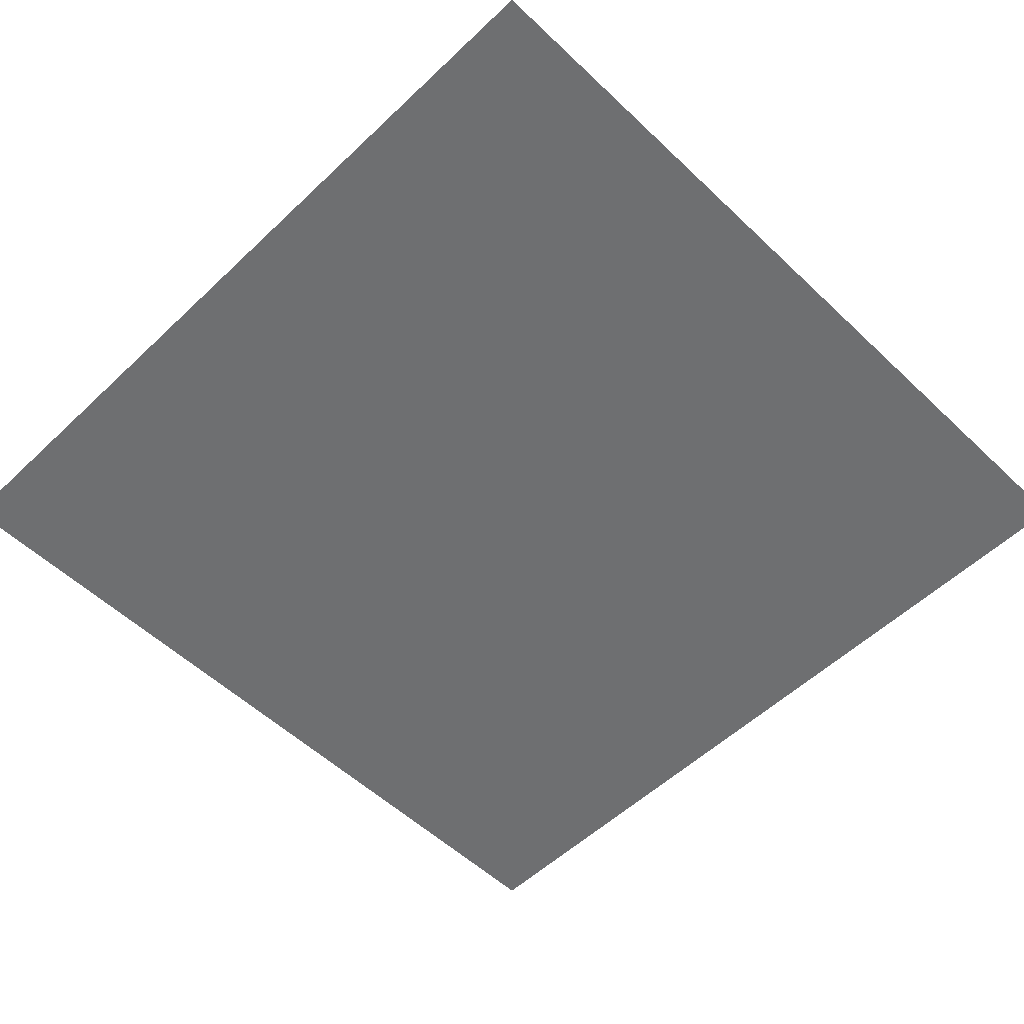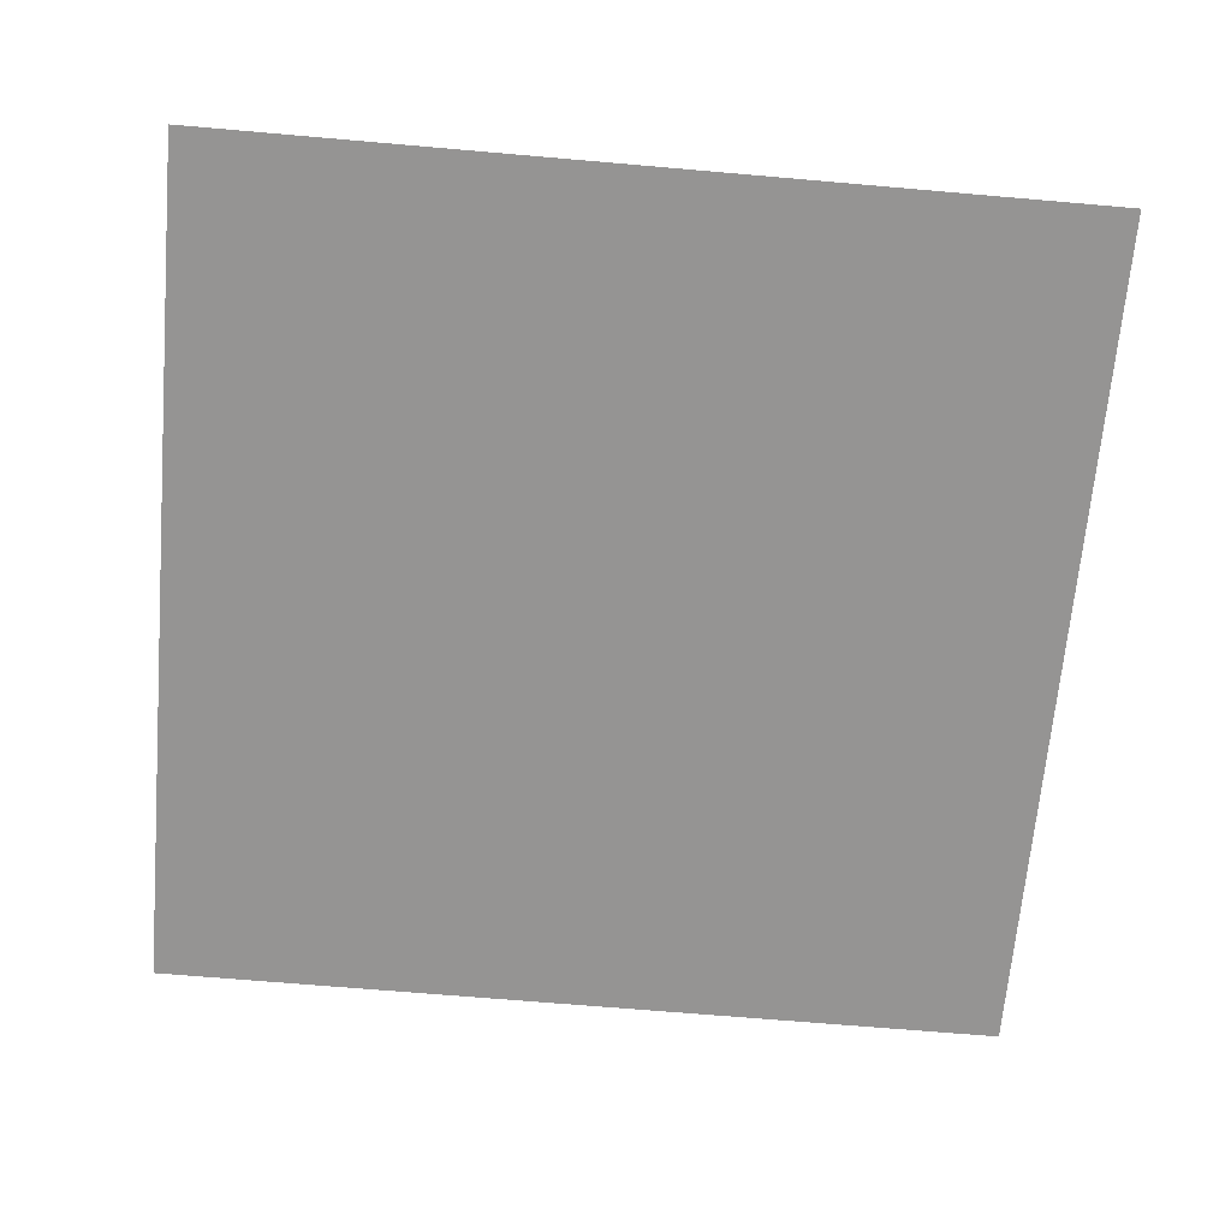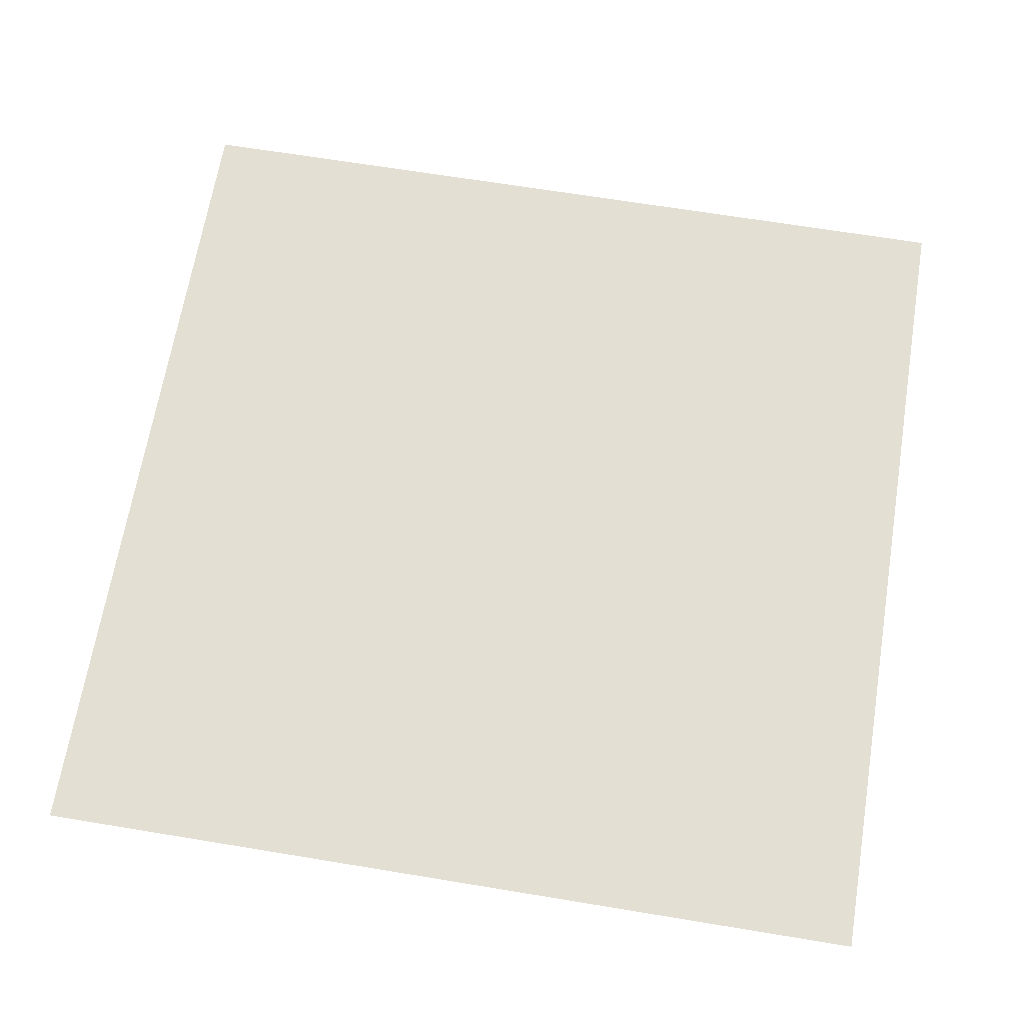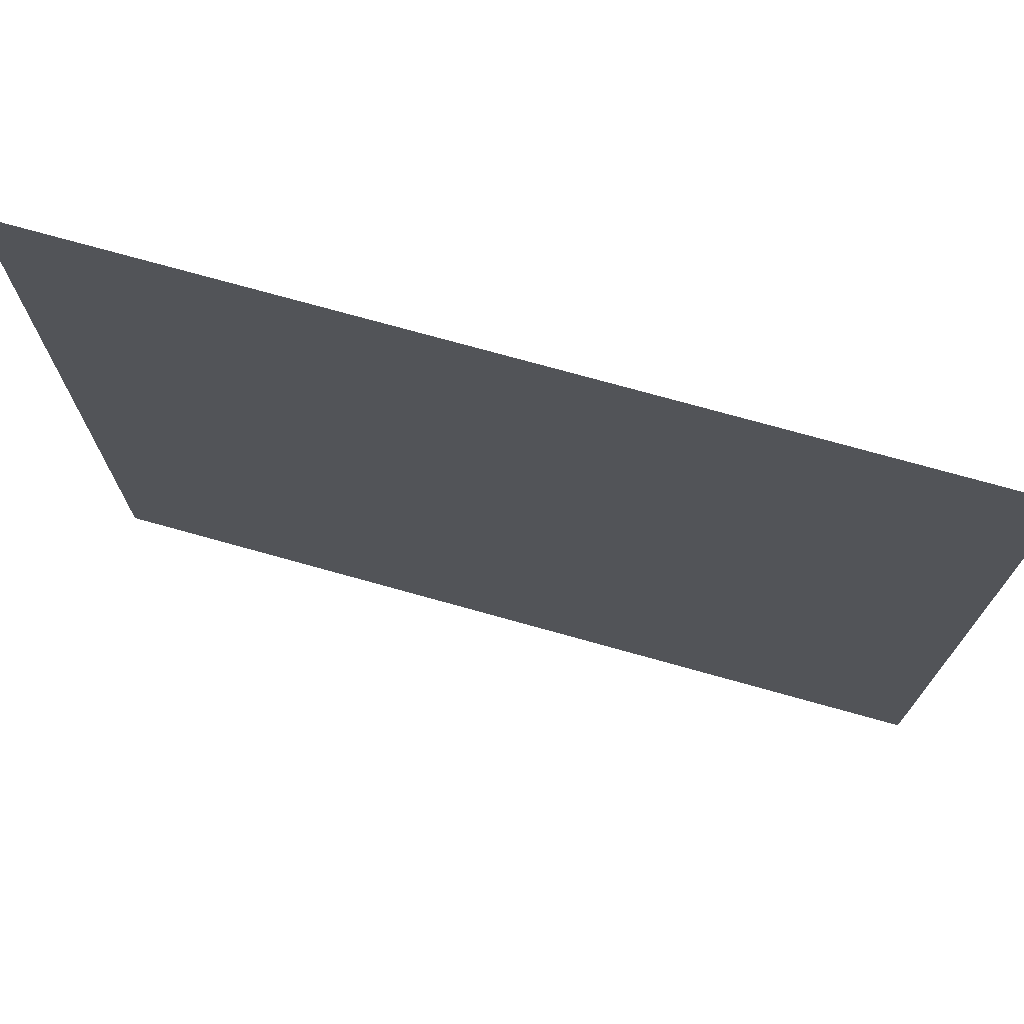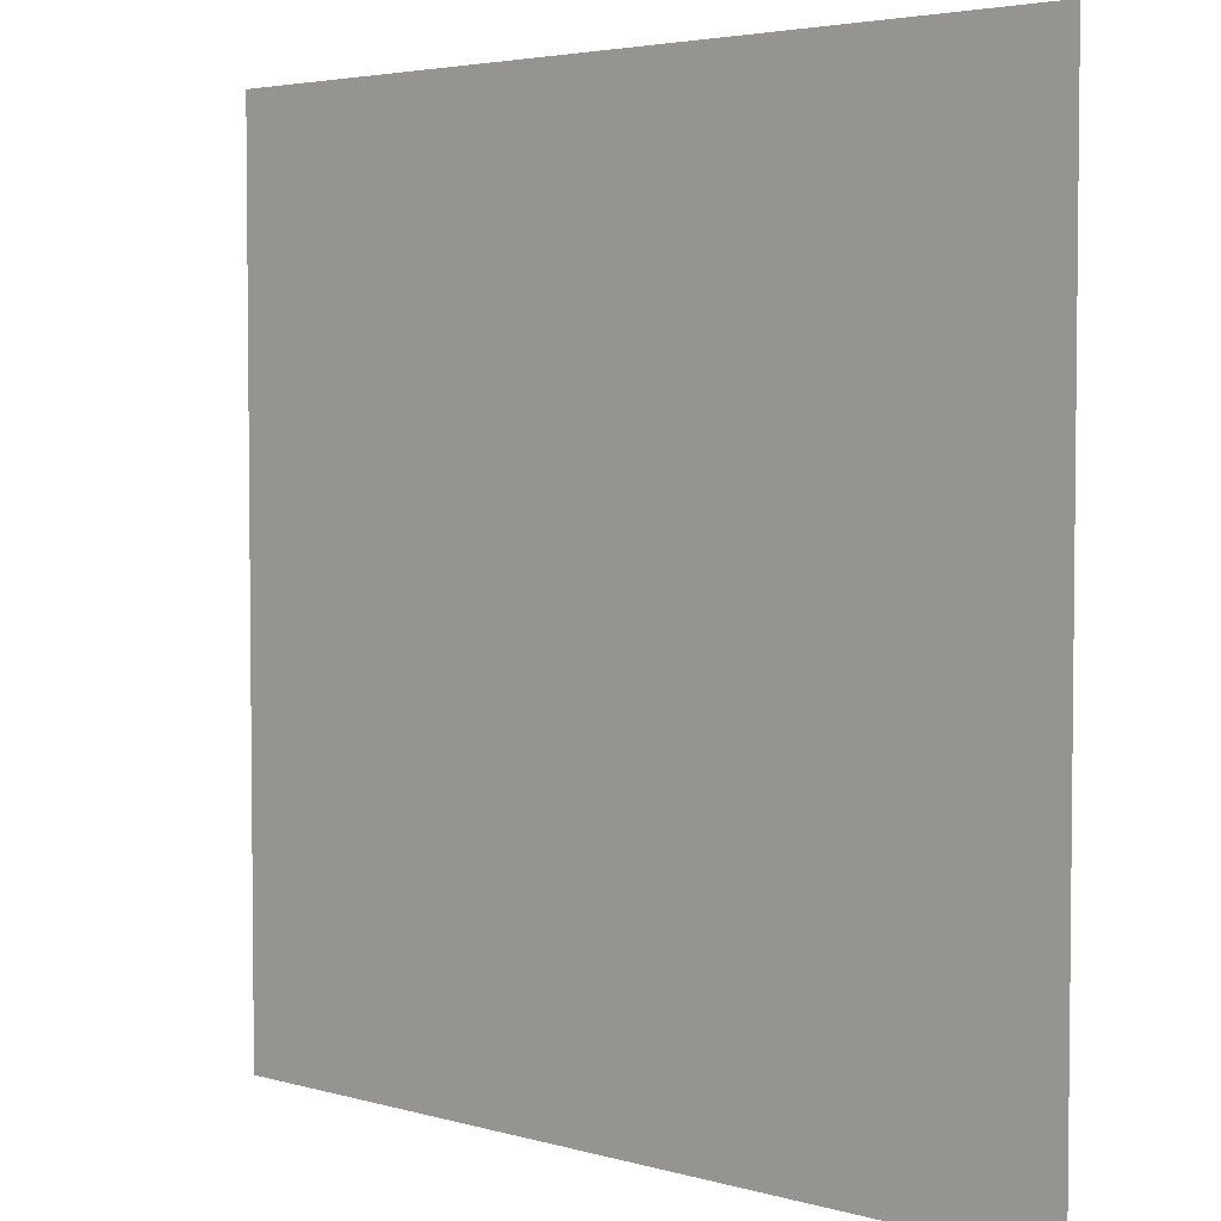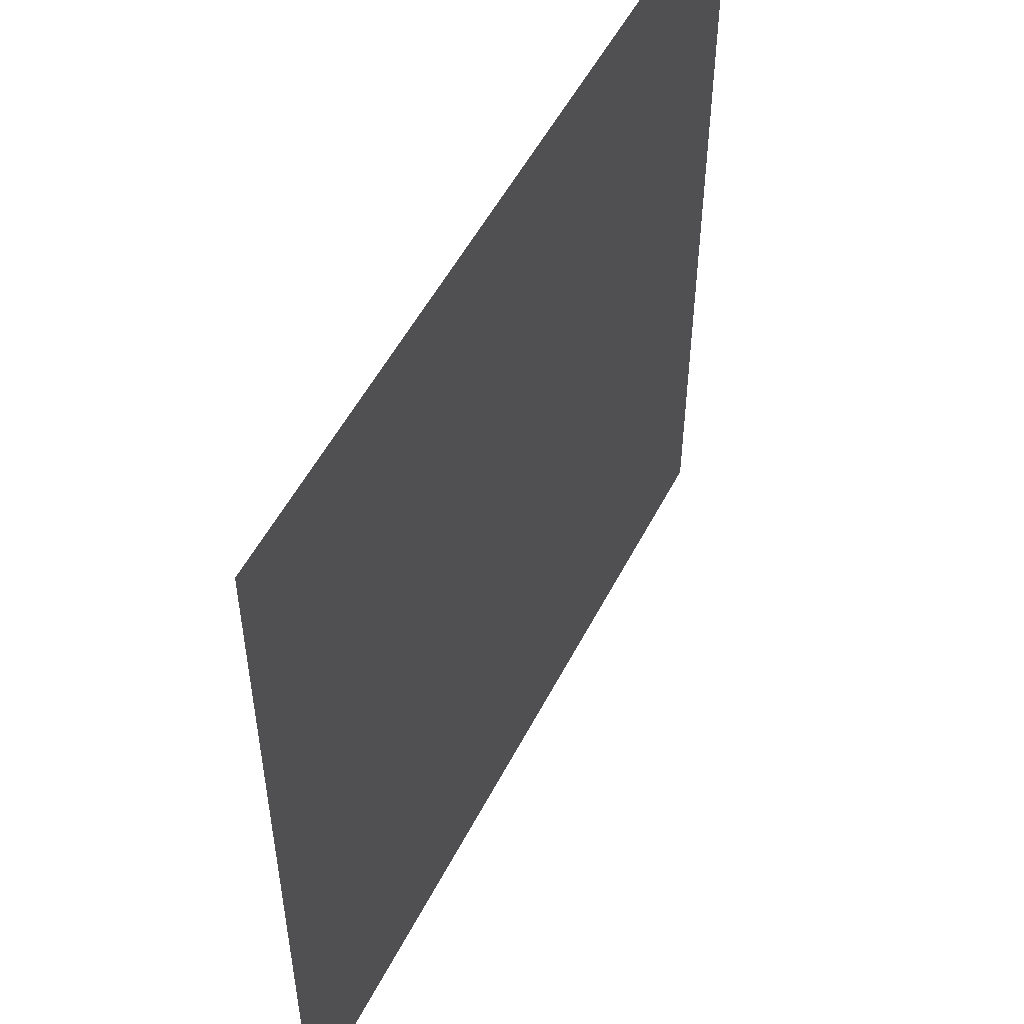
<metadata>
{"format":"obj","ext":"obj","renderer":"f3d","projection":"perspective","resolution":1024,"background":"white","views":[{"elev":-54.6,"azim":-135.0,"up":"+Z"},{"elev":-67.2,"azim":175.0,"up":"+Z"},{"elev":66.5,"azim":9.4,"up":"+Z"},{"elev":74.1,"azim":-164.4,"up":"+Y"},{"elev":3.9,"azim":-136.9,"up":"+Y"},{"elev":52.8,"azim":-63.3,"up":"+Y"}]}
</metadata>
<code>
o Plane_Plane.001
v 0 0 0
v 0 0.5 0
v 0 1 0
v 0.5 0 0
v 0.5 0.5 0
v 0.5 1 0
v 1 0 0
v 1 0.5 0
v 1 1 0
f 1 4 2
f 5 2 4
f 4 7 5
f 8 5 7
f 2 5 3
f 6 3 5
f 5 8 6
f 9 6 8

</code>
